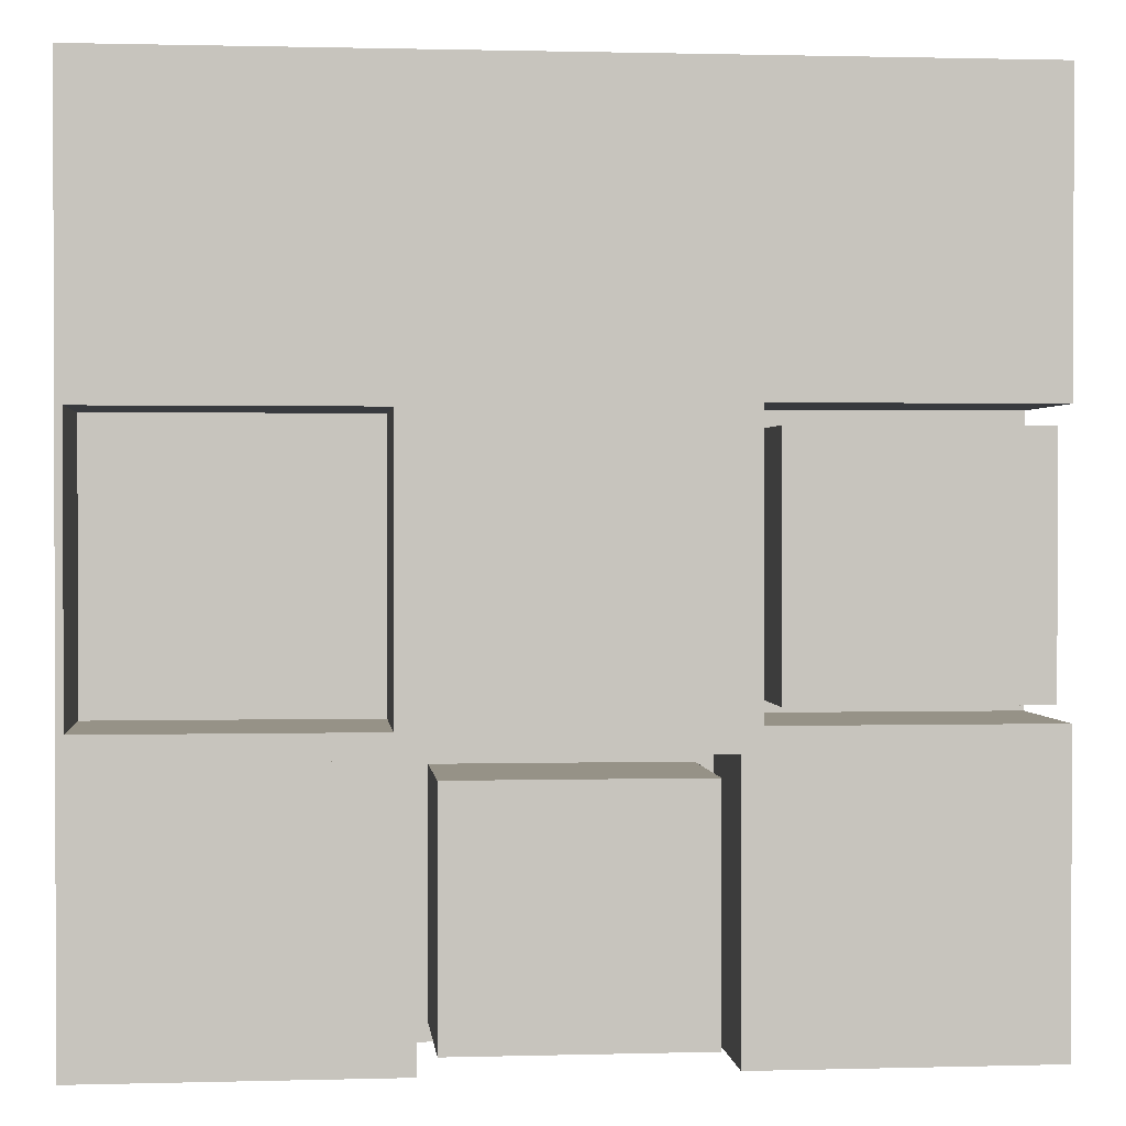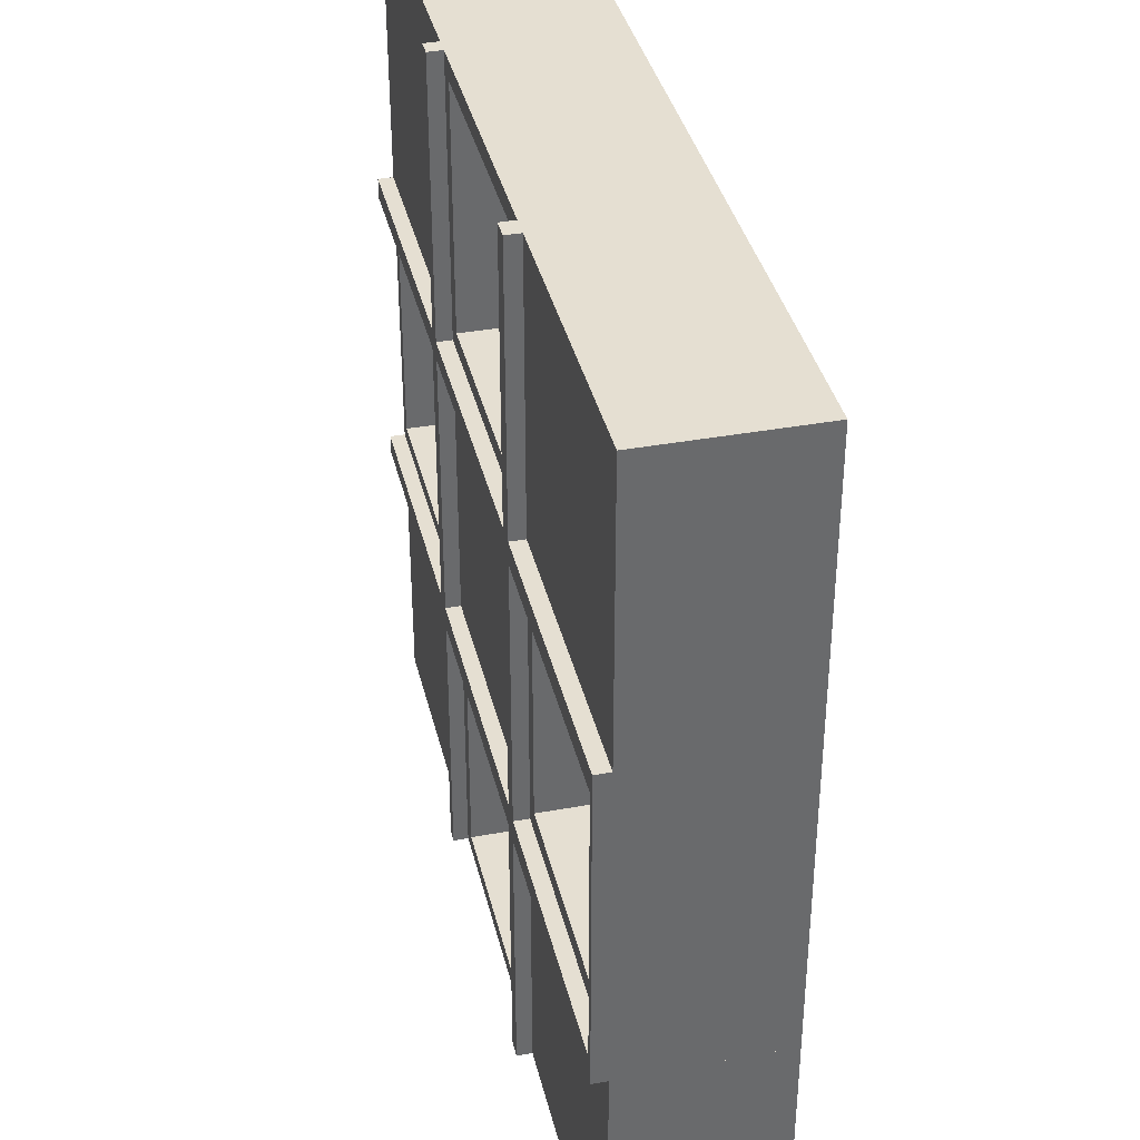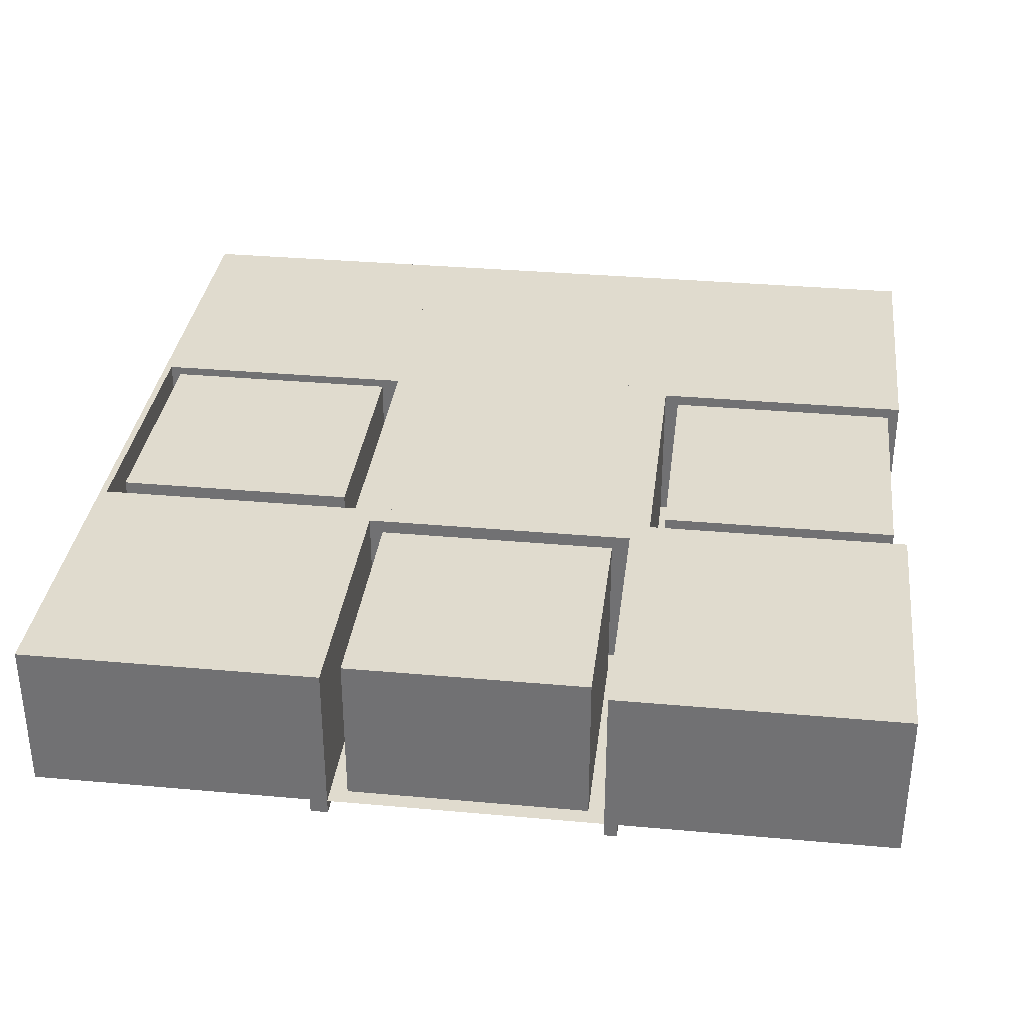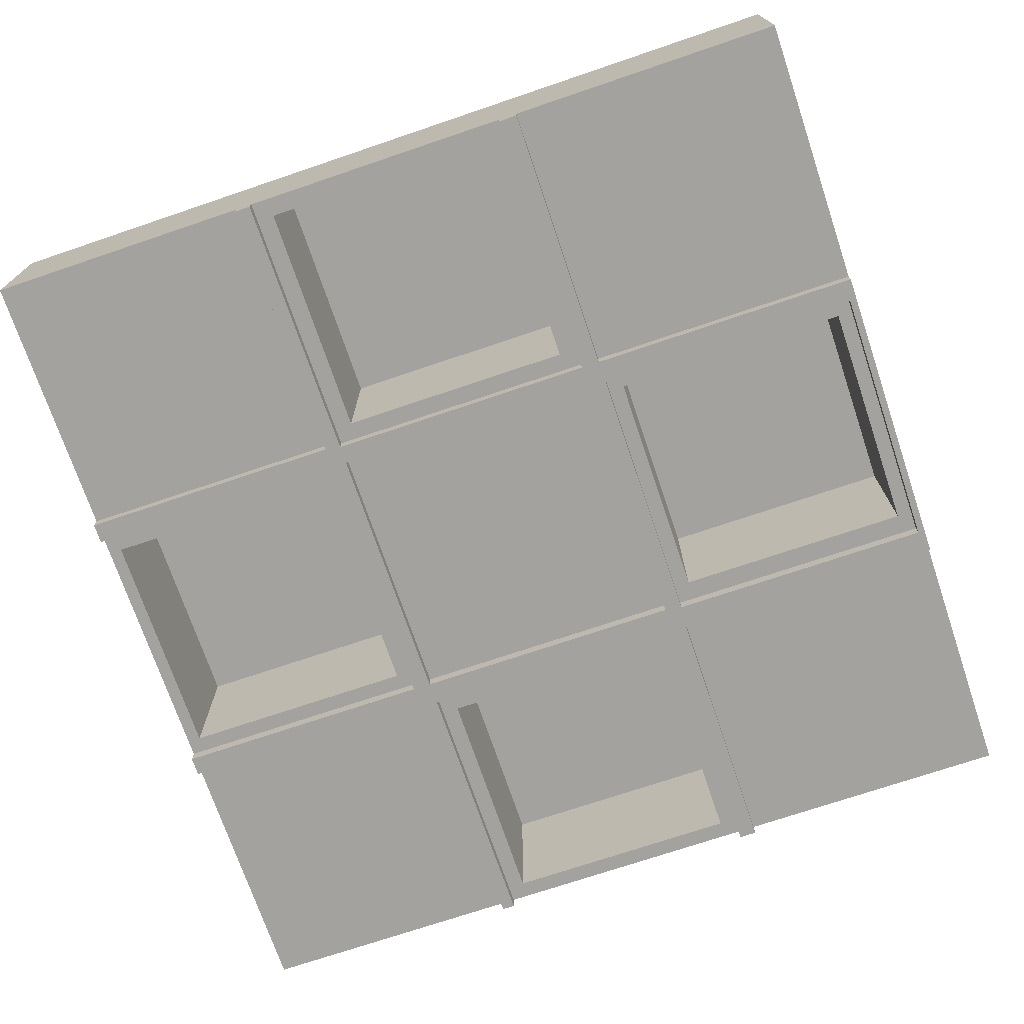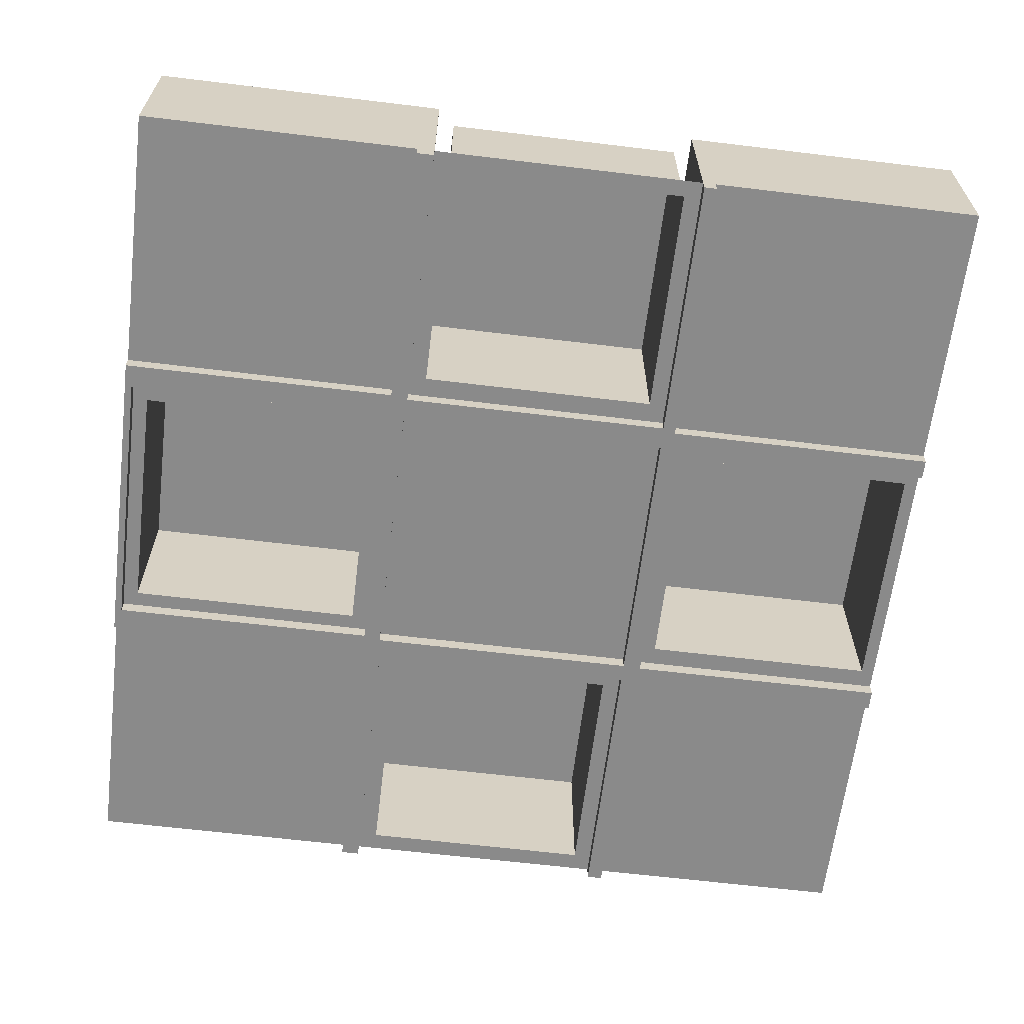
<metadata>
{"format":"obj","ext":"obj","renderer":"f3d","projection":"perspective","resolution":1024,"background":"white","views":[{"elev":1.0,"azim":-5.7,"up":"+Y"},{"elev":37.5,"azim":-103.2,"up":"+Y"},{"elev":33.7,"azim":7.0,"up":"+Z"},{"elev":-72.5,"azim":-161.3,"up":"+Z"},{"elev":-63.5,"azim":-7.0,"up":"+Z"}]}
</metadata>
<code>
v 0.1237 -0.1261 0.08072
v 0.1131 -0.349 0.08072
v 0.1237 -0.349 0.08072
v 0.1131 -0.1296 0.08072
v 0.1237 -0.349 -0.05744
v -0.1109 -0.1296 0.08072
v 0.1131 -0.1296 -0.05744
v 0.1131 -0.349 -0.05744
v 0.1237 -0.1261 -0.05744
v -0.3481 -0.1127 0.08072
v 0.3465 -0.1261 -0.05744
v -0.3538 -0.1322 0.08072
v -0.1264 -0.1127 0.08072
v -0.1109 -0.1296 -0.05744
v -0.3481 -0.1127 -0.05744
v 0.3465 -0.1261 0.08072
v -0.1251 -0.1322 0.08072
v -0.3538 0.1272 0.08072
v 0.3465 -0.1103 0.08072
v -0.1109 -0.349 0.08072
v 0.3465 -0.1103 -0.05744
v -0.1264 -0.1127 -0.05744
v -0.1251 -0.349 0.08072
v -0.1251 -0.1322 -0.05744
v -0.3481 0.109 0.08072
v -0.3538 0.1272 -0.05744
v 0.1136 -0.1105 0.08072
v -0.1109 -0.349 -0.05744
v -0.3538 -0.1322 -0.05744
v -0.1121 0.1119 0.08072
v -0.126 0.1272 0.08072
v 0.1289 -0.1103 0.08072
v -0.1121 -0.1105 0.08072
v -0.1264 0.109 -0.05744
v -0.3481 0.109 -0.05744
v 0.1289 -0.1103 -0.05744
v 0.1136 -0.1105 -0.05744
v -0.1251 -0.349 -0.05744
v -0.1264 0.109 0.08072
v 0.1289 0.1127 0.08072
v -0.126 0.1272 -0.05744
v -0.1106 0.1272 0.08072
v 0.1136 0.1119 0.08072
v -0.1121 -0.1105 -0.05744
v -0.126 0.3513 0.08072
v -0.1106 0.1272 -0.05744
v -0.1106 0.3513 0.08072
v 0.1136 0.1119 -0.05744
v -0.1121 0.1119 -0.05744
v 0.1136 0.1272 0.08072
v -0.126 0.3513 -0.05744
v 0.3465 0.1127 -0.05744
v -0.1106 0.3513 -0.05744
v 0.1289 0.1127 -0.05744
v 0.3465 0.1294 0.08072
v 0.1136 0.1272 -0.05744
v 0.3465 0.1127 0.08072
v 0.1265 0.1294 0.08072
v 0.3465 0.1294 -0.05744
v 0.1265 0.1294 -0.05744
v 0.1136 0.3513 0.08072
v 0.1136 0.3513 -0.05744
v 0.1265 0.3513 0.08072
v 0.1265 0.3513 -0.05744
v -0.3538 0.3513 -0.04537
v -0.126 0.1272 -0.04537
v -0.3538 0.1272 -0.04537
v -0.126 0.3513 -0.04537
v -0.3538 0.3513 0.08072
v -0.3538 -0.1322 -0.04537
v -0.1251 -0.349 -0.04537
v -0.3538 -0.349 -0.04537
v -0.1251 -0.1322 -0.04537
v -0.3538 -0.349 0.08072
v -0.1121 0.1119 -0.04537
v 0.1136 -0.1105 -0.04537
v -0.1121 -0.1105 -0.04537
v 0.1136 0.1119 -0.04537
v 0.1237 -0.1261 -0.04537
v 0.3465 -0.349 -0.04537
v 0.1237 -0.349 -0.04537
v 0.3465 -0.1261 -0.04537
v 0.3465 -0.349 0.08072
v 0.1265 0.3513 -0.04537
v 0.3465 0.1294 -0.04537
v 0.1265 0.1294 -0.04537
v 0.3465 0.3513 -0.04537
v 0.3465 0.3513 0.08072
v -0.1106 0.1272 -0.04537
v -0.09532 0.1417 -0.04537
v 0.1136 0.1272 -0.04537
v -0.1106 0.3513 -0.04537
v 0.09905 0.1417 -0.04537
v -0.09532 0.3361 -0.04537
v 0.1136 0.3513 -0.04537
v 0.09905 0.1417 0.08072
v 0.09905 0.3361 -0.04537
v -0.09532 0.3361 0.08072
v -0.09532 0.1417 0.08072
v 0.09905 0.3361 0.08072
v 0.1289 -0.1103 -0.04537
v 0.1412 -0.09736 -0.04537
v 0.3465 -0.1103 -0.04537
v 0.1289 0.1127 -0.04537
v 0.3358 -0.09736 -0.04537
v 0.1412 0.09724 -0.04537
v 0.3465 0.1127 -0.04537
v 0.3358 -0.09736 0.08072
v 0.3358 0.09724 -0.04537
v 0.1412 0.09724 0.08072
v 0.1412 -0.09736 0.08072
v 0.3358 0.09724 0.08072
v -0.0967 -0.146 0.08072
v 0.09927 -0.3353 0.08072
v -0.0967 -0.3353 0.08072
v 0.09927 -0.146 0.08072
v -0.0967 -0.3353 -0.04537
v 0.09927 -0.146 -0.04537
v 0.09927 -0.3353 -0.04537
v -0.0967 -0.146 -0.04537
v 0.1131 -0.349 -0.04537
v -0.1109 -0.1296 -0.04537
v 0.1131 -0.1296 -0.04537
v -0.1109 -0.349 -0.04537
v -0.3358 0.09641 0.08072
v -0.1394 -0.09637 0.08072
v -0.3358 -0.09637 0.08072
v -0.1394 0.09641 0.08072
v -0.3358 -0.09637 -0.04537
v -0.1394 0.09641 -0.04537
v -0.1394 -0.09637 -0.04537
v -0.3358 0.09641 -0.04537
v -0.1264 -0.1127 -0.04537
v -0.3481 0.109 -0.04537
v -0.1264 0.109 -0.04537
v -0.3481 -0.1127 -0.04537
g mesh1_mesh1-geometry
f 1 2 3
f 2 1 4
f 3 2 1
f 4 1 2
f 2 5 3
f 3 5 2
f 5 1 3
f 3 1 5
f 4 1 6
f 6 1 4
f 7 2 4
f 4 2 7
f 5 2 8
f 8 2 5
f 1 5 9
f 9 5 1
f 10 6 1
f 1 6 10
f 6 7 4
f 4 7 6
f 2 7 8
f 8 7 2
f 7 5 8
f 8 5 7
f 5 7 9
f 9 7 5
f 11 1 9
f 9 1 11
f 12 6 10
f 10 6 12
f 10 1 13
f 13 1 10
f 7 6 14
f 14 6 7
f 7 15 9
f 9 15 7
f 1 11 16
f 16 11 1
f 9 15 11
f 11 15 9
f 17 6 12
f 12 6 17
f 12 10 18
f 18 10 12
f 1 19 13
f 13 19 1
f 13 15 10
f 10 15 13
f 20 14 6
f 6 14 20
f 14 15 7
f 7 15 14
f 21 16 11
f 11 16 21
f 19 1 16
f 16 1 19
f 22 11 15
f 15 11 22
f 23 6 17
f 17 6 23
f 12 24 17
f 17 24 12
f 18 10 25
f 25 10 18
f 26 12 18
f 18 12 26
f 13 19 27
f 27 19 13
f 15 13 22
f 22 13 15
f 15 25 10
f 10 25 15
f 14 20 28
f 28 20 14
f 6 23 20
f 20 23 6
f 24 15 14
f 14 15 24
f 16 21 19
f 19 21 16
f 11 22 21
f 21 22 11
f 24 23 17
f 17 23 24
f 24 12 29
f 29 12 24
f 18 25 30
f 30 25 18
f 12 26 29
f 29 26 12
f 31 26 18
f 18 26 31
f 27 19 32
f 32 19 27
f 33 13 27
f 27 13 33
f 13 34 22
f 22 34 13
f 25 15 35
f 35 15 25
f 23 28 20
f 20 28 23
f 28 24 14
f 14 24 28
f 29 15 24
f 24 15 29
f 36 19 21
f 21 19 36
f 21 22 37
f 37 22 21
f 23 24 38
f 38 24 23
f 39 30 25
f 25 30 39
f 18 30 40
f 40 30 18
f 15 29 26
f 26 29 15
f 26 31 41
f 41 31 26
f 18 42 31
f 31 42 18
f 19 36 32
f 32 36 19
f 32 43 27
f 27 43 32
f 13 33 39
f 39 33 13
f 27 44 33
f 33 44 27
f 34 13 39
f 39 13 34
f 34 44 22
f 22 44 34
f 15 26 35
f 35 26 15
f 34 25 35
f 35 25 34
f 28 23 38
f 38 23 28
f 24 28 38
f 38 28 24
f 21 37 36
f 36 37 21
f 37 22 44
f 44 22 37
f 39 33 30
f 30 33 39
f 25 34 39
f 39 34 25
f 43 40 30
f 30 40 43
f 18 40 42
f 42 40 18
f 45 41 31
f 31 41 45
f 46 26 41
f 41 26 46
f 47 31 42
f 42 31 47
f 36 40 32
f 32 40 36
f 43 32 40
f 40 32 43
f 48 27 43
f 43 27 48
f 44 27 37
f 37 27 44
f 44 30 33
f 33 30 44
f 44 34 49
f 49 34 44
f 35 26 34
f 34 26 35
f 48 36 37
f 37 36 48
f 30 48 43
f 43 48 30
f 42 40 50
f 50 40 42
f 41 45 51
f 51 45 41
f 31 47 45
f 45 47 31
f 52 26 46
f 46 26 52
f 46 41 53
f 53 41 46
f 46 47 42
f 42 47 46
f 40 36 54
f 54 36 40
f 27 48 37
f 37 48 27
f 30 44 49
f 49 44 30
f 34 26 49
f 49 26 34
f 36 48 54
f 54 48 36
f 48 30 49
f 49 30 48
f 40 55 50
f 50 55 40
f 50 46 42
f 42 46 50
f 47 51 45
f 45 51 47
f 53 41 51
f 51 41 53
f 54 26 52
f 52 26 54
f 56 52 46
f 46 52 56
f 47 46 53
f 53 46 47
f 52 40 54
f 54 40 52
f 49 26 48
f 48 26 49
f 48 26 54
f 54 26 48
f 55 40 57
f 57 40 55
f 50 55 58
f 58 55 50
f 46 50 56
f 56 50 46
f 51 47 53
f 53 47 51
f 52 56 59
f 59 56 52
f 40 52 57
f 57 52 40
f 52 55 57
f 57 55 52
f 55 60 58
f 58 60 55
f 50 58 61
f 61 58 50
f 50 62 56
f 56 62 50
f 59 56 60
f 60 56 59
f 55 52 59
f 59 52 55
f 60 55 59
f 59 55 60
f 60 63 58
f 58 63 60
f 61 58 63
f 63 58 61
f 62 50 61
f 61 50 62
f 62 60 56
f 56 60 62
f 63 60 64
f 64 60 63
f 63 62 61
f 61 62 63
f 60 62 64
f 64 62 60
f 62 63 64
f 64 63 62
g mesh2_mesh2-geometry
f 65 66 67
f 66 65 68
f 67 66 65
f 68 65 66
f 66 18 67
f 67 18 66
f 18 65 67
f 67 65 18
f 65 45 68
f 68 45 65
f 45 66 68
f 68 66 45
f 18 66 31
f 31 66 18
f 65 18 69
f 69 18 65
f 45 65 69
f 69 65 45
f 66 45 31
f 31 45 66
f 45 18 31
f 31 18 45
f 18 45 69
f 69 45 18
g mesh3_mesh3-geometry
f 70 71 72
f 71 70 73
f 72 71 70
f 73 70 71
f 71 74 72
f 72 74 71
f 74 70 72
f 72 70 74
f 70 17 73
f 73 17 70
f 17 71 73
f 73 71 17
f 74 71 23
f 23 71 74
f 70 74 12
f 12 74 70
f 17 70 12
f 12 70 17
f 71 17 23
f 23 17 71
f 17 74 23
f 23 74 17
f 74 17 12
f 12 17 74
g mesh4_mesh4-geometry
f 75 76 77
f 76 75 78
f 77 76 75
f 78 75 76
f 76 33 77
f 77 33 76
f 33 75 77
f 77 75 33
f 75 43 78
f 78 43 75
f 43 76 78
f 78 76 43
f 33 76 27
f 27 76 33
f 75 33 30
f 30 33 75
f 43 75 30
f 30 75 43
f 76 43 27
f 27 43 76
f 43 33 27
f 27 33 43
f 33 43 30
f 30 43 33
g mesh5_mesh5-geometry
f 79 80 81
f 80 79 82
f 81 80 79
f 82 79 80
f 80 3 81
f 81 3 80
f 3 79 81
f 81 79 3
f 1 82 79
f 79 82 1
f 16 80 82
f 82 80 16
f 3 80 83
f 83 80 3
f 79 3 1
f 1 3 79
f 82 1 16
f 16 1 82
f 80 16 83
f 83 16 80
f 16 3 83
f 83 3 16
f 3 16 1
f 1 16 3
g mesh6_mesh6-geometry
f 84 85 86
f 85 84 87
f 86 85 84
f 87 84 85
f 85 58 86
f 86 58 85
f 58 84 86
f 86 84 58
f 84 88 87
f 87 88 84
f 88 85 87
f 87 85 88
f 58 85 55
f 55 85 58
f 84 58 63
f 63 58 84
f 88 84 63
f 63 84 88
f 85 88 55
f 55 88 85
f 88 58 55
f 55 58 88
f 58 88 63
f 63 88 58
g mesh7_mesh7-geometry
f 89 90 91
f 90 89 92
f 91 90 89
f 92 89 90
f 93 91 90
f 90 91 93
f 91 42 89
f 89 42 91
f 42 92 89
f 89 92 42
f 90 92 94
f 94 92 90
f 91 93 95
f 95 93 91
f 90 96 93
f 93 96 90
f 42 91 50
f 50 91 42
f 92 42 47
f 47 42 92
f 94 92 97
f 97 92 94
f 98 90 94
f 94 90 98
f 95 93 97
f 97 93 95
f 61 91 95
f 95 91 61
f 96 90 99
f 99 90 96
f 96 97 93
f 93 97 96
f 91 61 50
f 50 61 91
f 50 96 42
f 42 96 50
f 42 99 47
f 47 99 42
f 61 92 47
f 47 92 61
f 95 97 92
f 92 97 95
f 97 98 94
f 94 98 97
f 90 98 99
f 99 98 90
f 92 61 95
f 95 61 92
f 99 42 96
f 96 42 99
f 97 96 100
f 100 96 97
f 96 50 61
f 61 50 96
f 47 99 98
f 98 99 47
f 47 98 61
f 61 98 47
f 98 97 100
f 100 97 98
f 96 61 100
f 100 61 96
f 100 61 98
f 98 61 100
g mesh8_mesh8-geometry
f 101 102 103
f 102 101 104
f 103 102 101
f 104 101 102
f 105 103 102
f 102 103 105
f 102 104 106
f 106 104 102
f 103 105 107
f 107 105 103
f 102 108 105
f 105 108 102
f 106 104 109
f 109 104 106
f 110 102 106
f 106 102 110
f 107 105 109
f 109 105 107
f 108 102 111
f 111 102 108
f 108 109 105
f 105 109 108
f 107 109 104
f 104 109 107
f 109 110 106
f 106 110 109
f 102 110 111
f 111 110 102
f 110 108 111
f 111 108 110
f 109 108 112
f 112 108 109
f 110 109 112
f 112 109 110
f 108 110 112
f 112 110 108
g mesh9_mesh9-geometry
f 98 96 99
f 96 98 100
f 99 96 98
f 100 98 96
f 96 90 99
f 99 90 96
f 90 98 99
f 99 98 90
f 98 97 100
f 100 97 98
f 97 96 100
f 100 96 97
f 90 96 93
f 93 96 90
f 98 90 94
f 94 90 98
f 97 98 94
f 94 98 97
f 96 97 93
f 93 97 96
g mesh10_mesh10-geometry
f 113 114 115
f 114 113 116
f 115 114 113
f 116 113 114
f 114 117 115
f 115 117 114
f 117 113 115
f 115 113 117
f 113 118 116
f 116 118 113
f 118 114 116
f 116 114 118
f 117 114 119
f 119 114 117
f 113 117 120
f 120 117 113
f 118 113 120
f 120 113 118
f 114 118 119
f 119 118 114
f 119 121 117
f 117 121 119
f 117 122 120
f 120 122 117
f 120 122 118
f 118 122 120
f 123 119 118
f 118 119 123
f 121 119 123
f 123 119 121
f 124 117 121
f 121 117 124
f 117 124 122
f 122 124 117
f 123 118 122
f 122 118 123
g mesh11_mesh11-geometry
f 125 126 127
f 126 125 128
f 127 126 125
f 128 125 126
f 126 129 127
f 127 129 126
f 129 125 127
f 127 125 129
f 125 130 128
f 128 130 125
f 130 126 128
f 128 126 130
f 129 126 131
f 131 126 129
f 125 129 132
f 132 129 125
f 130 125 132
f 132 125 130
f 126 130 131
f 131 130 126
f 131 133 129
f 129 133 131
f 129 134 132
f 132 134 129
f 132 134 130
f 130 134 132
f 135 131 130
f 130 131 135
f 133 131 135
f 135 131 133
f 136 129 133
f 133 129 136
f 129 136 134
f 134 136 129
f 135 130 134
f 134 130 135

</code>
